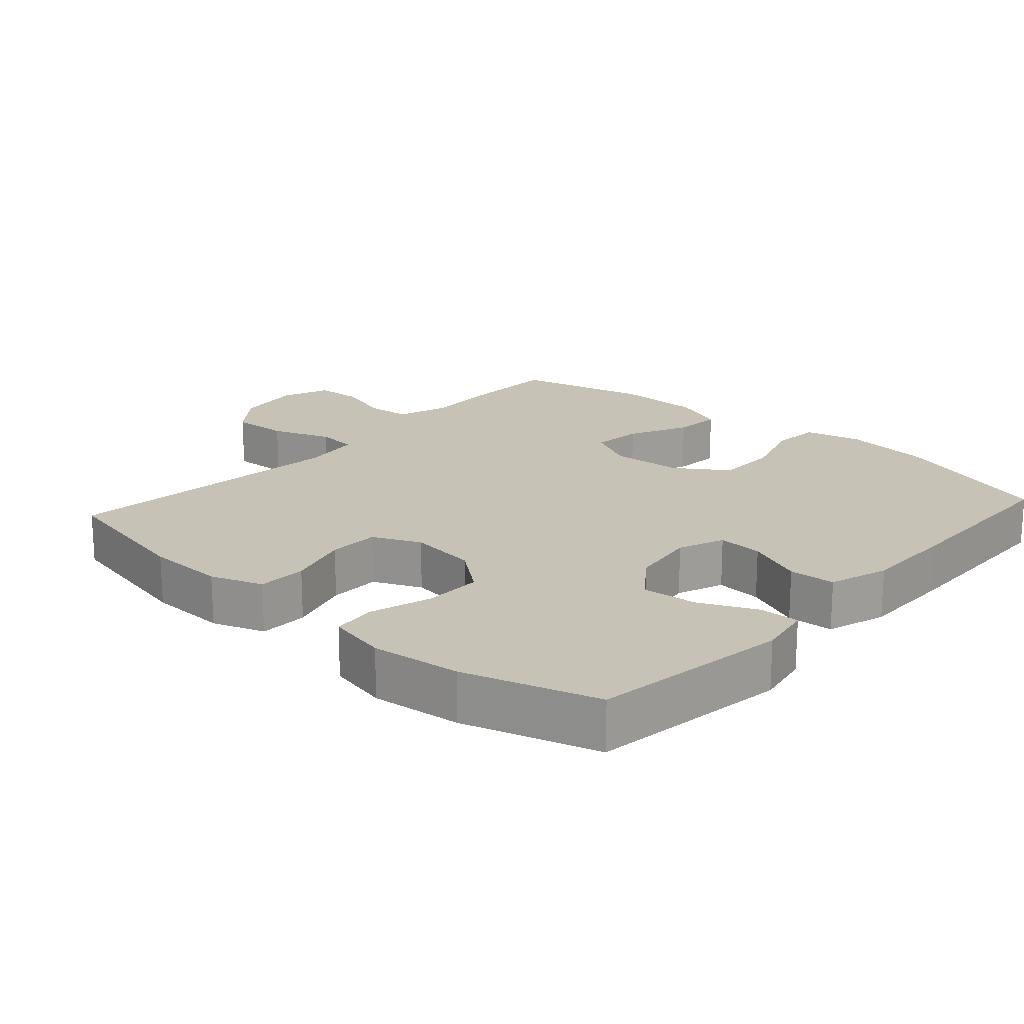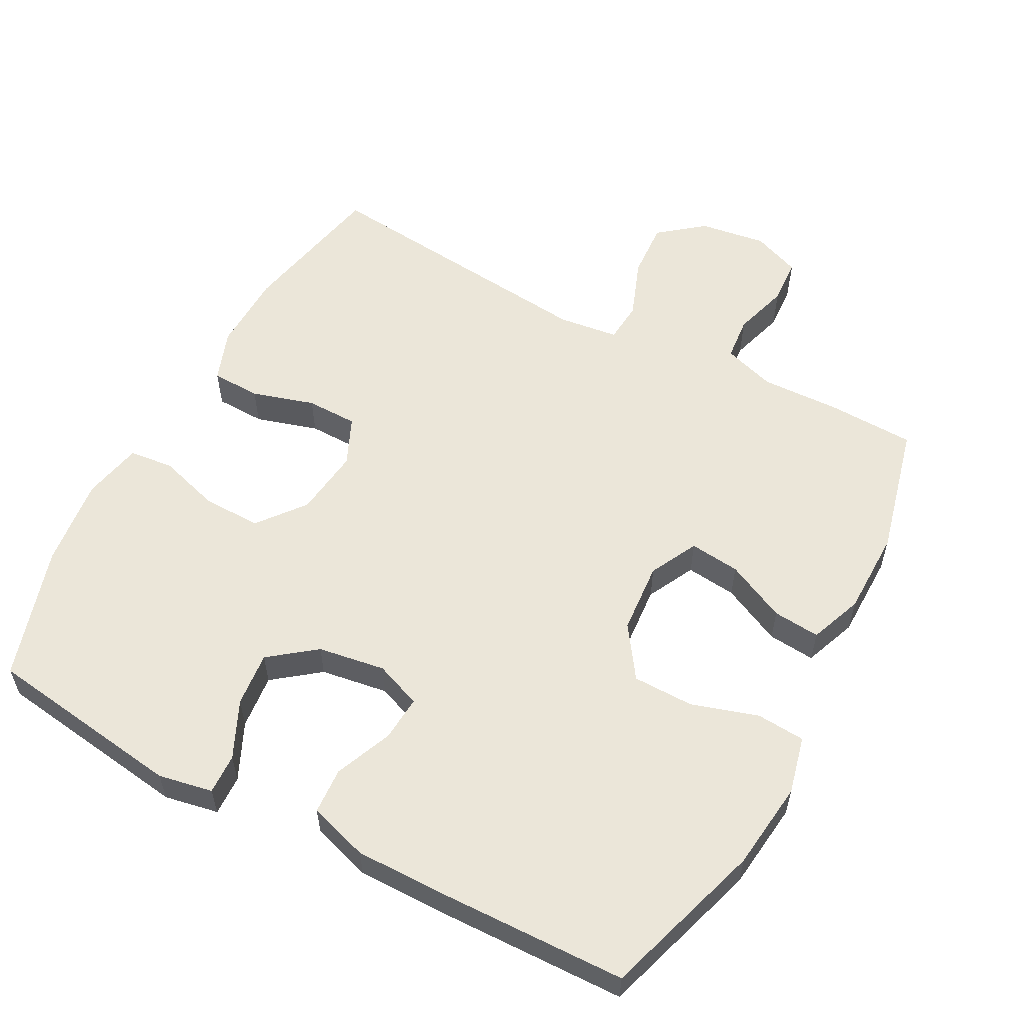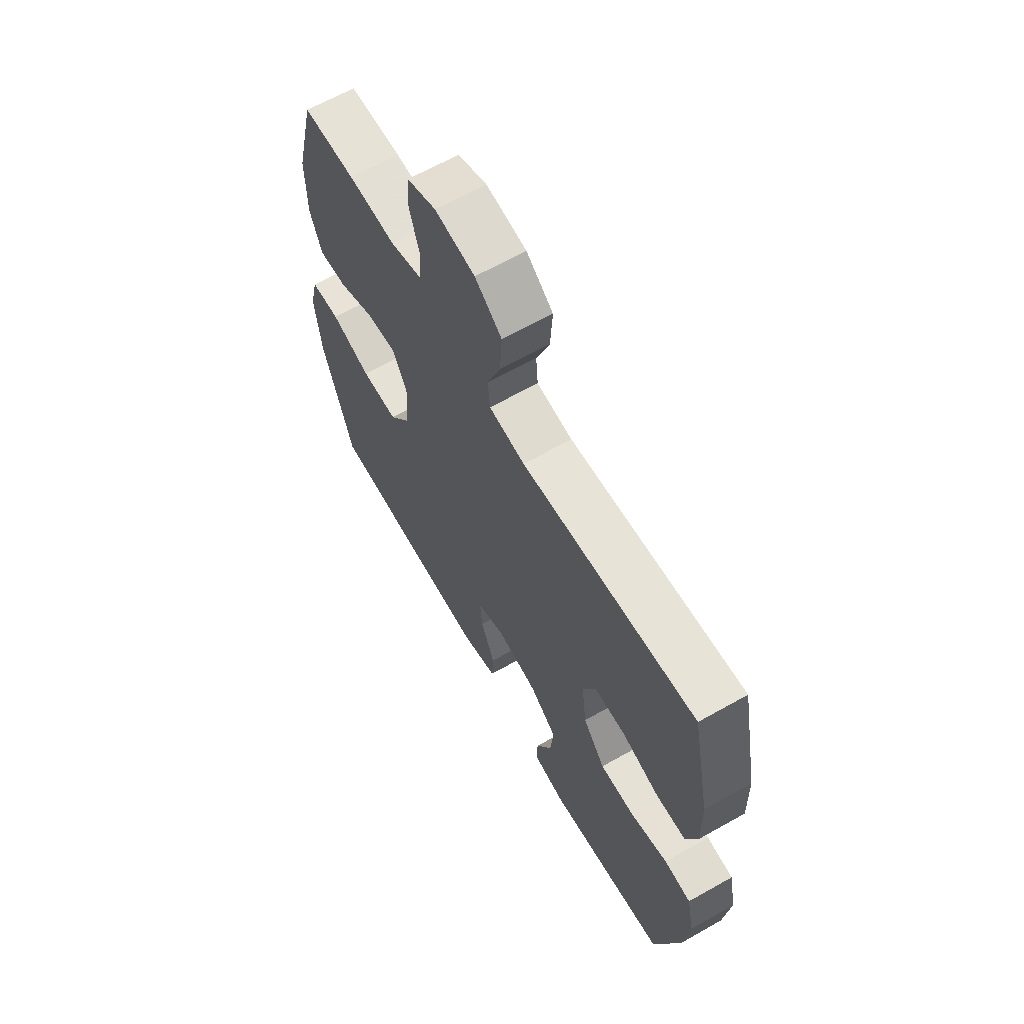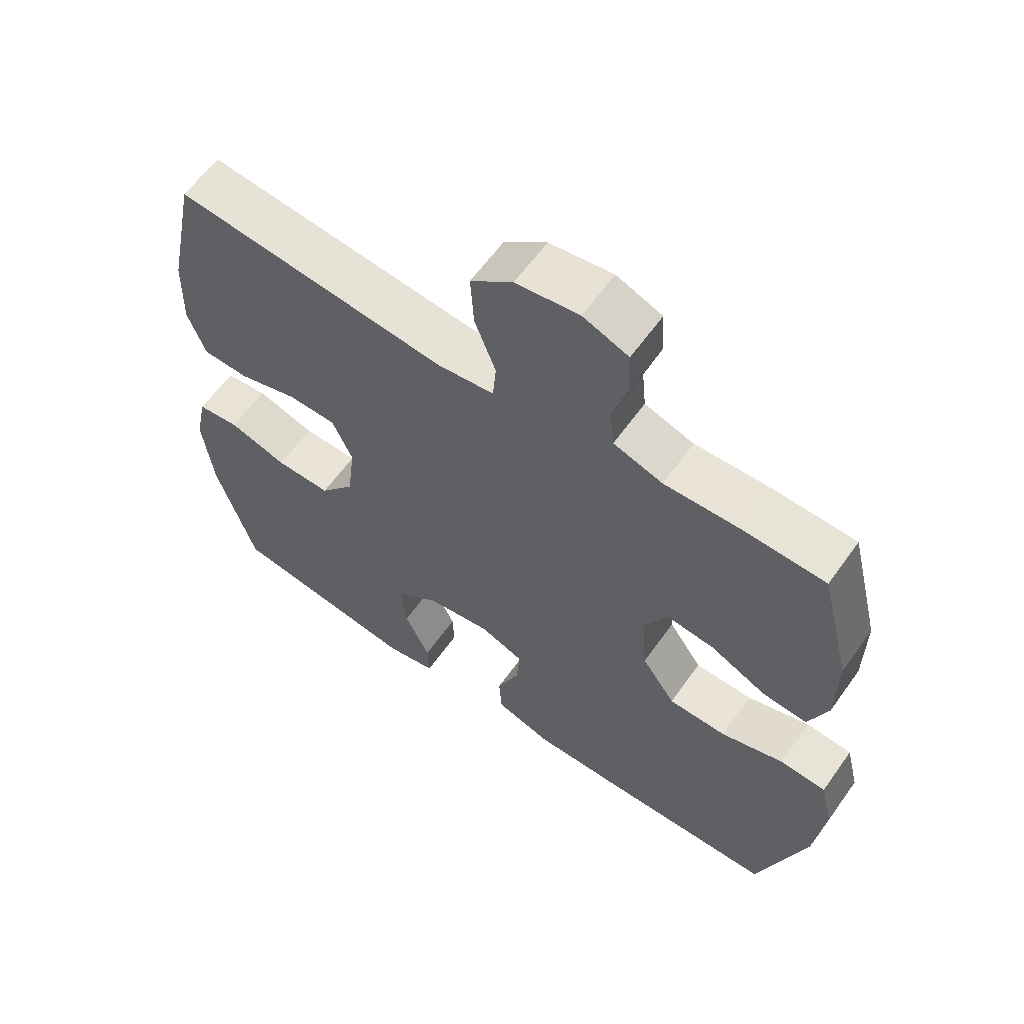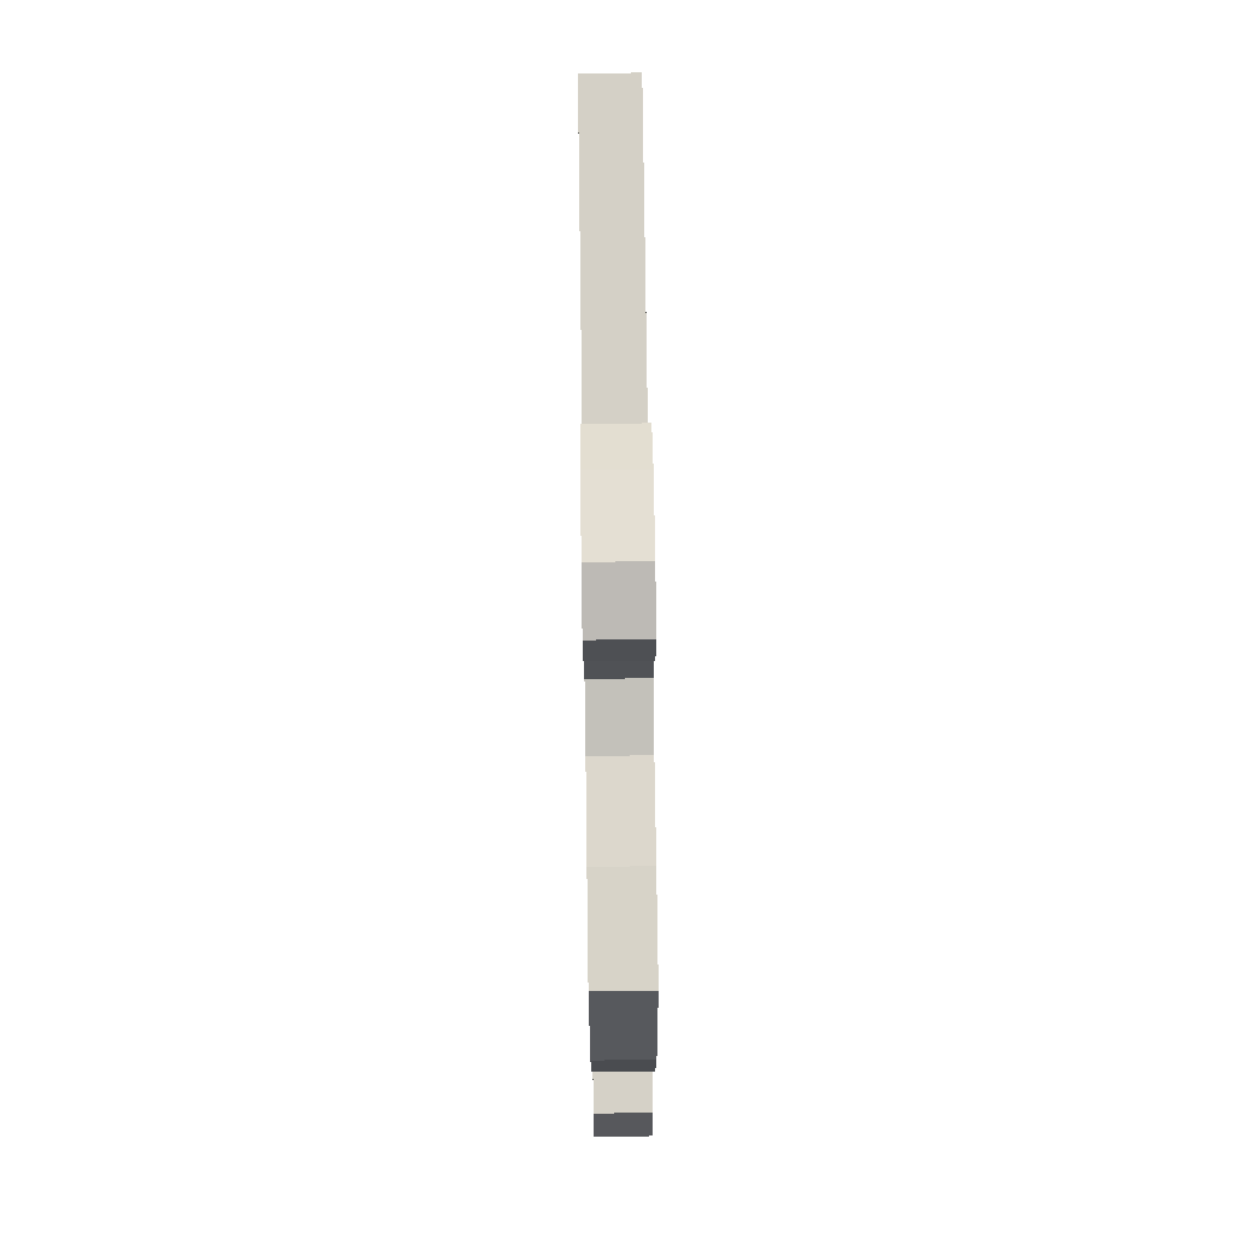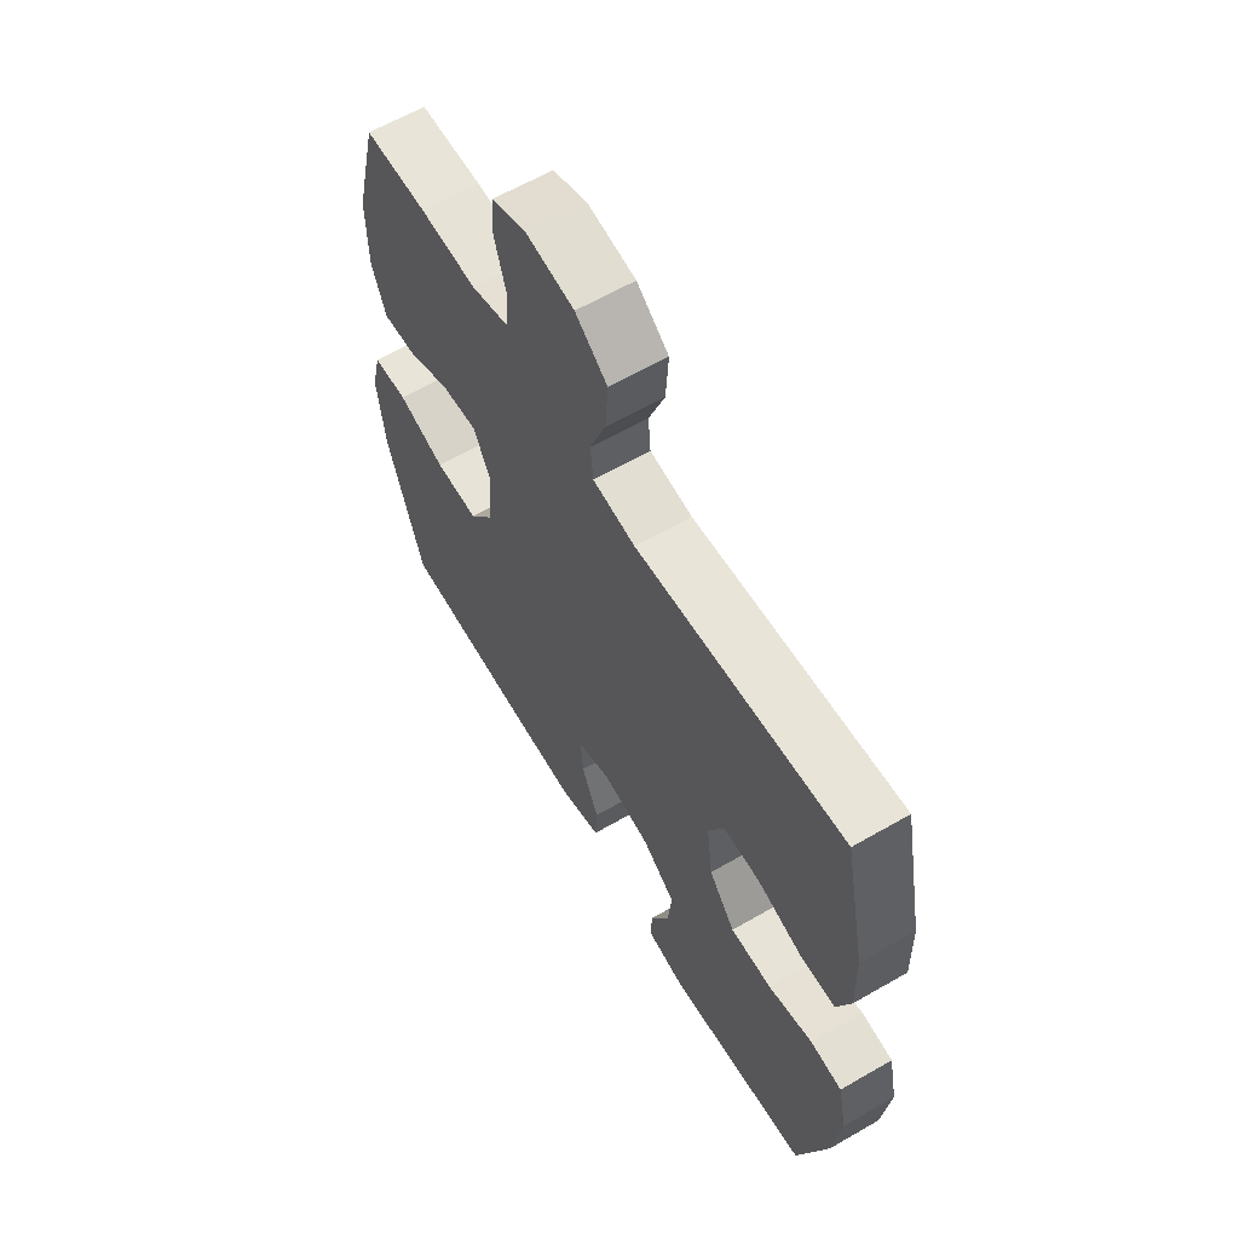
<metadata>
{"format":"obj","ext":"obj","renderer":"f3d","projection":"perspective","resolution":1024,"background":"white","views":[{"elev":19.3,"azim":132.0,"up":"+Y"},{"elev":57.1,"azim":-151.9,"up":"+Y"},{"elev":64.8,"azim":60.4,"up":"+Z"},{"elev":61.1,"azim":-144.6,"up":"+Z"},{"elev":74.8,"azim":-90.8,"up":"+Z"},{"elev":62.3,"azim":59.7,"up":"+Z"}]}
</metadata>
<code>
v -0.5 0.07 0.5
v -0.375 0.07 0.504
v -0.26 0.07 0.5
v -0.185 0.07 0.524
v -0.179 0.07 0.587
v -0.203 0.07 0.667
v -0.199 0.07 0.733
v -0.13 0.07 0.76
v -0.034 0.07 0.746
v 0.03 0.07 0.695
v 0.025 0.07 0.613
v -0.007 0.07 0.528
v -0.002 0.07 0.469
v 0.084 0.07 0.458
v 0.5 0.07 0.5
v 0.544 0.07 0.286
v 0.547 0.07 0.172
v 0.52 0.07 0.097
v 0.449 0.07 0.095
v 0.359 0.07 0.122
v 0.285 0.07 0.121
v 0.254 0.07 0.052
v 0.266 0.07 -0.046
v 0.319 0.07 -0.113
v 0.403 0.07 -0.112
v 0.492 0.07 -0.085
v 0.556 0.07 -0.092
v 0.574 0.07 -0.178
v 0.559 0.07 -0.307
v 0.5 0.07 -0.5
v 0.214 0.07 -0.54
v 0.136 0.07 -0.525
v 0.138 0.07 -0.467
v 0.176 0.07 -0.385
v 0.184 0.07 -0.306
v 0.118 0.07 -0.255
v 0.021 0.07 -0.24
v -0.046 0.07 -0.266
v -0.041 0.07 -0.332
v -0.007 0.07 -0.414
v -0.011 0.07 -0.481
v -0.097 0.07 -0.508
v -0.229 0.07 -0.507
v -0.5 0.07 -0.5
v -0.573 0.07 -0.267
v -0.588 0.07 -0.139
v -0.568 0.07 -0.056
v -0.498 0.07 -0.051
v -0.402 0.07 -0.081
v -0.314 0.07 -0.08
v -0.263 0.07 -0.006
v -0.255 0.07 0.097
v -0.29 0.07 0.166
v -0.363 0.07 0.158
v -0.449 0.07 0.117
v -0.517 0.07 0.111
v -0.546 0.07 0.187
v -0.547 0.07 0.31
v -0.5 0 0.5
v -0.375 0 0.504
v -0.26 0 0.5
v -0.185 0 0.524
v -0.179 0 0.587
v -0.203 0 0.667
v -0.199 0 0.733
v -0.13 0 0.76
v -0.034 0 0.746
v 0.03 0 0.695
v 0.025 0 0.613
v -0.007 0 0.528
v -0.002 0 0.469
v 0.084 0 0.458
v 0.5 0 0.5
v 0.544 0 0.286
v 0.547 0 0.172
v 0.52 0 0.097
v 0.449 0 0.095
v 0.359 0 0.122
v 0.285 0 0.121
v 0.254 0 0.052
v 0.266 0 -0.046
v 0.319 0 -0.113
v 0.403 0 -0.112
v 0.492 0 -0.085
v 0.556 0 -0.092
v 0.574 0 -0.178
v 0.559 0 -0.307
v 0.5 0 -0.5
v 0.214 0 -0.54
v 0.136 0 -0.525
v 0.138 0 -0.467
v 0.176 0 -0.385
v 0.184 0 -0.306
v 0.118 0 -0.255
v 0.021 0 -0.24
v -0.046 0 -0.266
v -0.041 0 -0.332
v -0.007 0 -0.414
v -0.011 0 -0.481
v -0.097 0 -0.508
v -0.229 0 -0.507
v -0.5 0 -0.5
v -0.573 0 -0.267
v -0.588 0 -0.139
v -0.568 0 -0.056
v -0.498 0 -0.051
v -0.402 0 -0.081
v -0.314 0 -0.08
v -0.263 0 -0.006
v -0.255 0 0.097
v -0.29 0 0.166
v -0.363 0 0.158
v -0.449 0 0.117
v -0.517 0 0.111
v -0.546 0 0.187
v -0.547 0 0.31
f 54 55 56 57
f 53 54 57 58
f 46 47 48 49
f 46 49 50
f 45 46 50
f 44 45 50
f 43 44 50 51
f 39 40 41 42
f 38 39 42 43
f 31 32 33 34
f 31 34 35
f 30 31 35
f 29 30 35 36
f 25 26 27 28
f 24 25 28 29
f 17 18 19 20
f 17 20 21
f 14 15 16 17
f 13 14 17 21
f 9 10 11 12
f 9 12 13
f 8 9 13
f 5 6 7 8
f 4 5 8 13
f 3 4 13 21
f 53 58 1 2
f 52 53 2 3
f 38 43 51 52
f 37 38 52 3
f 24 29 36 37
f 23 24 37 3
f 22 23 3
f 3 21 22
f 115 114 113 112
f 116 115 112 111
f 107 106 105 104
f 108 107 104
f 108 104 103
f 108 103 102
f 109 108 102 101
f 100 99 98 97
f 101 100 97 96
f 92 91 90 89
f 93 92 89
f 93 89 88
f 94 93 88 87
f 86 85 84 83
f 87 86 83 82
f 78 77 76 75
f 79 78 75
f 75 74 73 72
f 79 75 72 71
f 70 69 68 67
f 71 70 67
f 71 67 66
f 66 65 64 63
f 71 66 63 62
f 79 71 62 61
f 60 59 116 111
f 61 60 111 110
f 110 109 101 96
f 61 110 96 95
f 95 94 87 82
f 61 95 82 81
f 61 81 80
f 80 79 61
f 1 59 60 2
f 2 60 61 3
f 3 61 62 4
f 4 62 63 5
f 5 63 64 6
f 6 64 65 7
f 7 65 66 8
f 8 66 67 9
f 9 67 68 10
f 10 68 69 11
f 11 69 70 12
f 12 70 71 13
f 13 71 72 14
f 14 72 73 15
f 15 73 74 16
f 16 74 75 17
f 17 75 76 18
f 18 76 77 19
f 19 77 78 20
f 20 78 79 21
f 21 79 80 22
f 22 80 81 23
f 23 81 82 24
f 24 82 83 25
f 25 83 84 26
f 26 84 85 27
f 27 85 86 28
f 28 86 87 29
f 29 87 88 30
f 30 88 89 31
f 31 89 90 32
f 32 90 91 33
f 33 91 92 34
f 34 92 93 35
f 35 93 94 36
f 36 94 95 37
f 37 95 96 38
f 38 96 97 39
f 39 97 98 40
f 40 98 99 41
f 41 99 100 42
f 42 100 101 43
f 43 101 102 44
f 44 102 103 45
f 45 103 104 46
f 46 104 105 47
f 47 105 106 48
f 48 106 107 49
f 49 107 108 50
f 50 108 109 51
f 51 109 110 52
f 52 110 111 53
f 53 111 112 54
f 54 112 113 55
f 55 113 114 56
f 56 114 115 57
f 57 115 116 58
f 58 116 59 1

</code>
